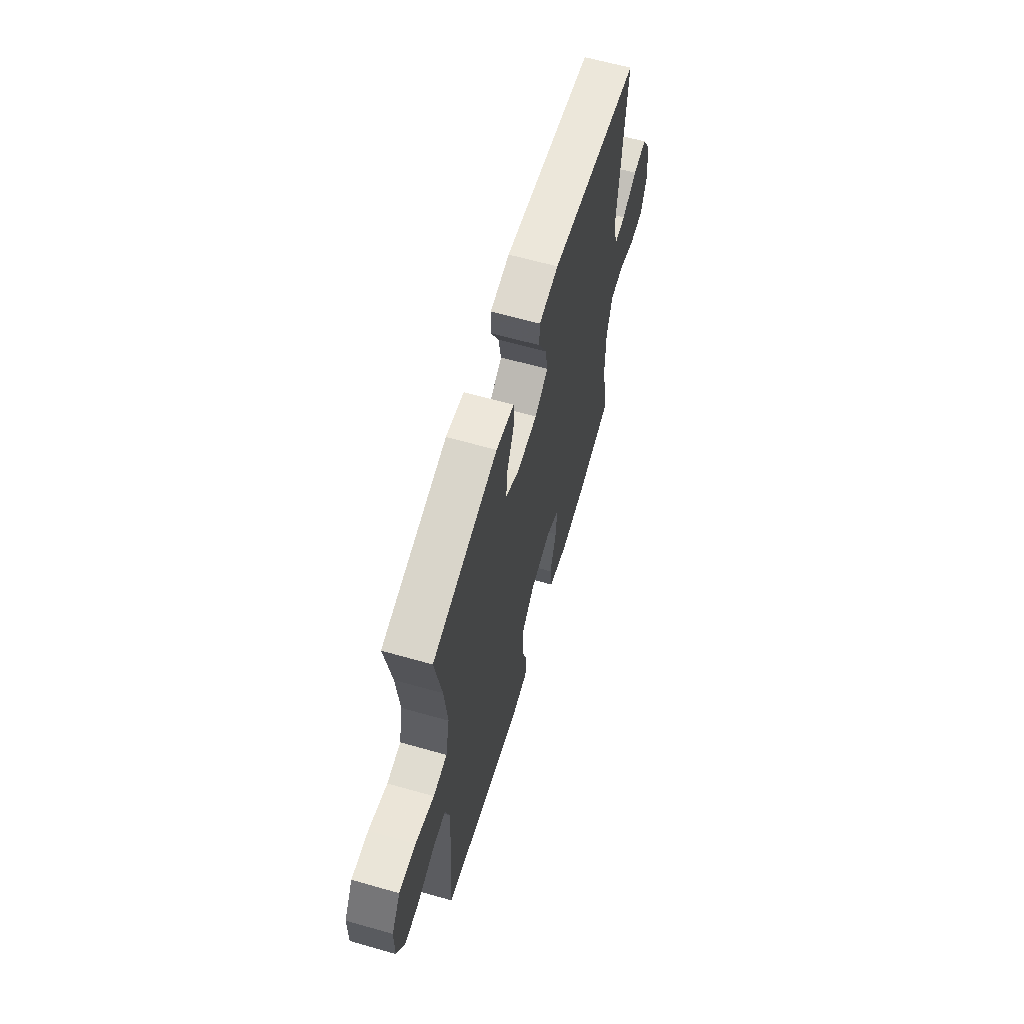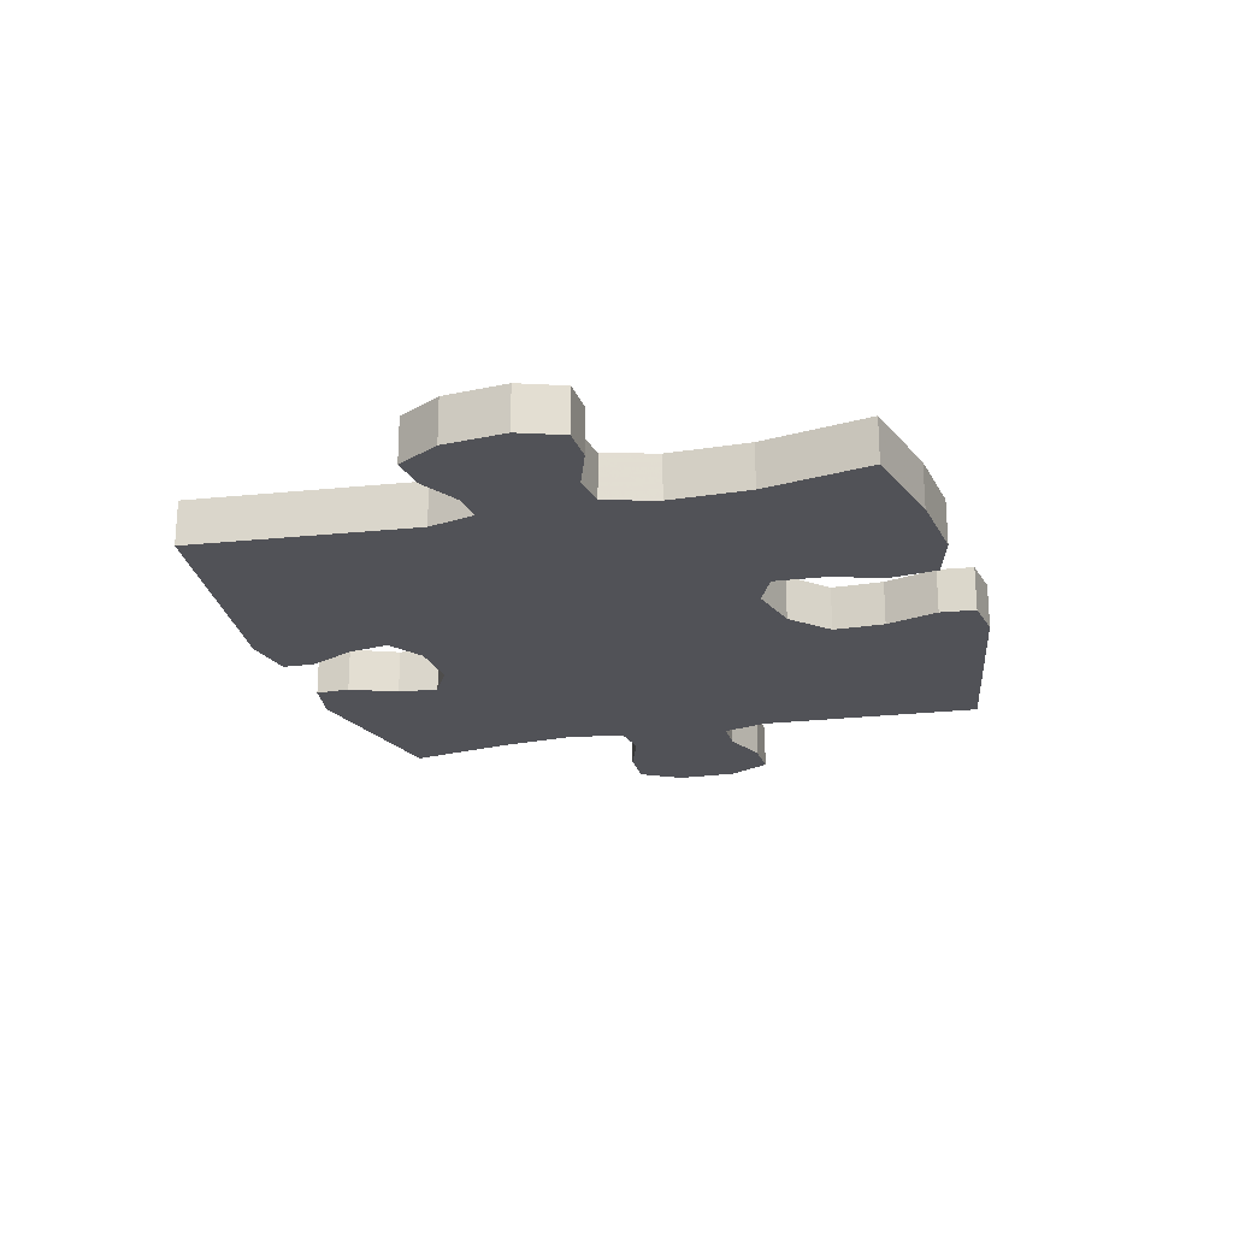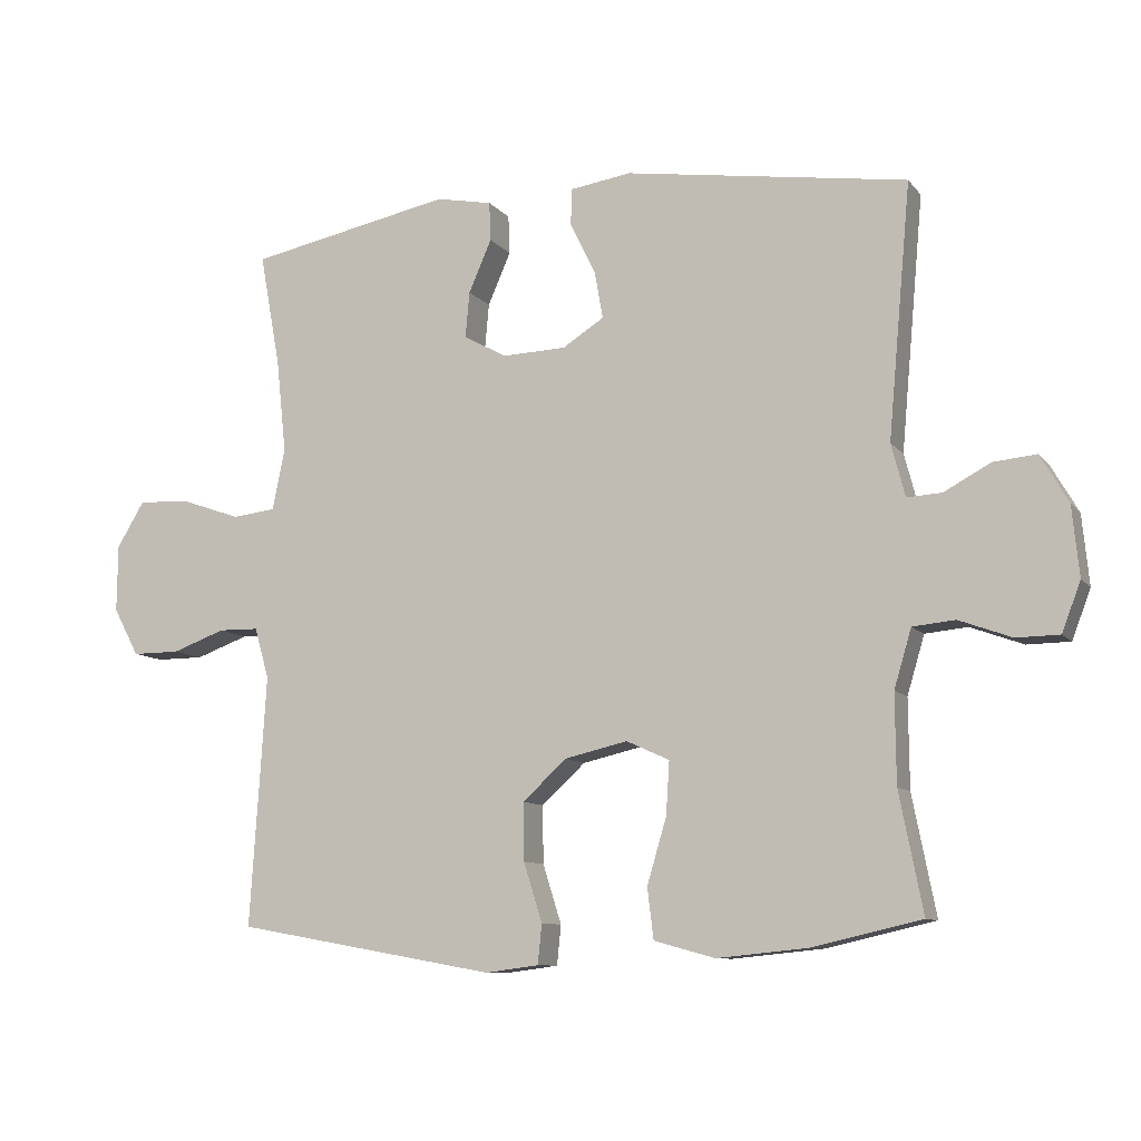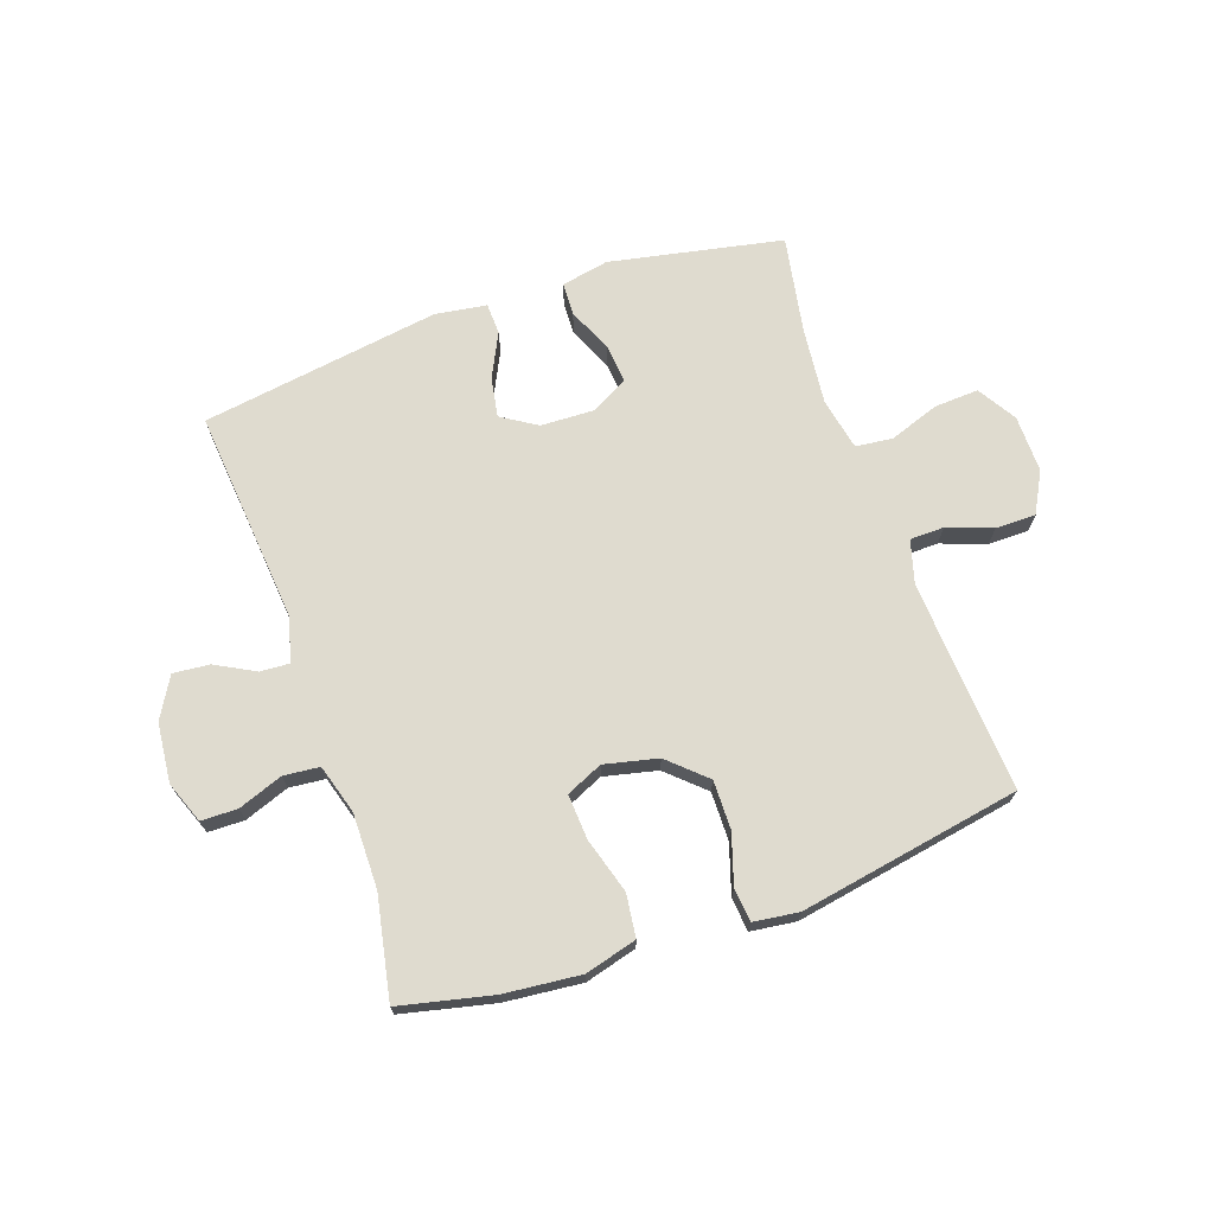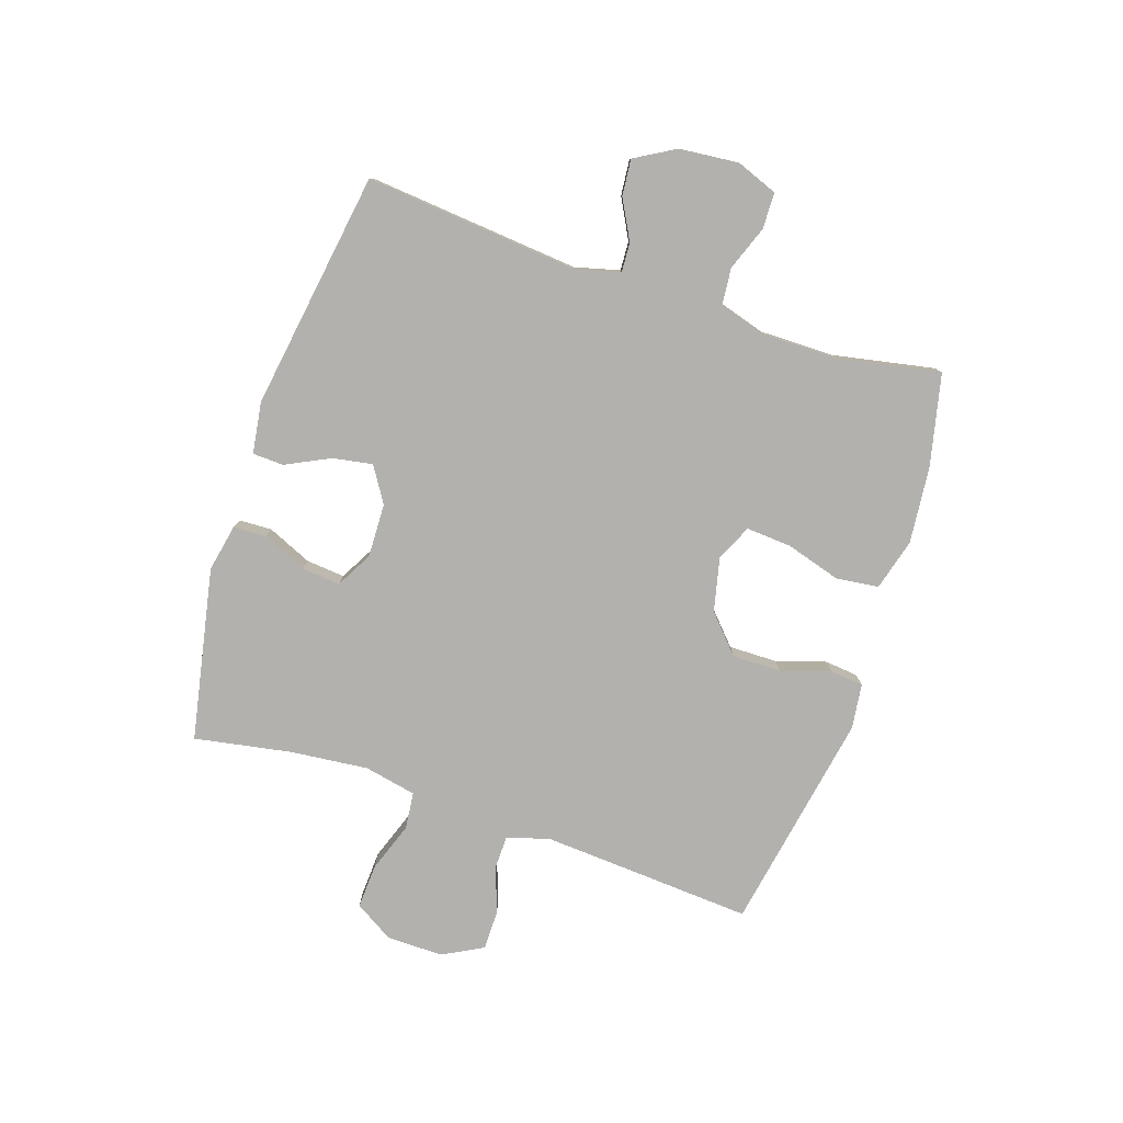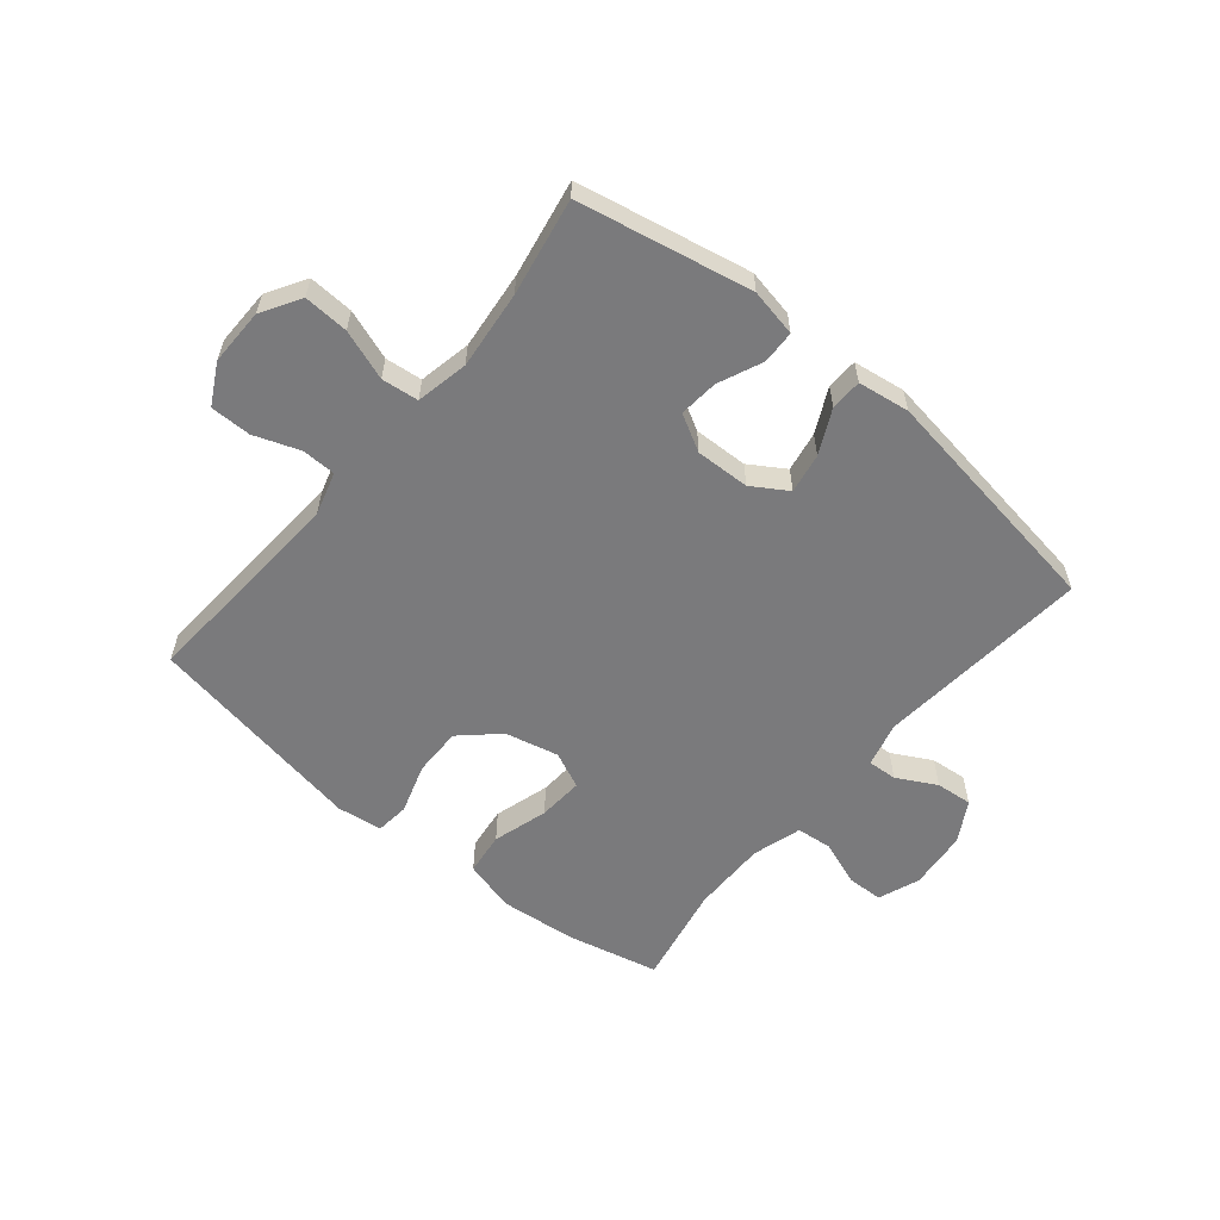
<metadata>
{"format":"obj","ext":"obj","renderer":"f3d","projection":"perspective","resolution":1024,"background":"white","views":[{"elev":62.8,"azim":-73.9,"up":"+Z"},{"elev":-21.6,"azim":105.5,"up":"+Y"},{"elev":-9.6,"azim":22.0,"up":"+Z"},{"elev":70.3,"azim":160.8,"up":"+Y"},{"elev":-79.3,"azim":71.5,"up":"+Y"},{"elev":-58.2,"azim":-39.7,"up":"+Y"}]}
</metadata>
<code>
v 0.5 0.07 0.5
v 0.467 0.07 0.135
v 0.487 0.07 0.059
v 0.537 0.07 0.062
v 0.604 0.07 0.098
v 0.666 0.07 0.104
v 0.706 0.07 0.035
v 0.716 0.07 -0.066
v 0.689 0.07 -0.137
v 0.627 0.07 -0.138
v 0.551 0.07 -0.11
v 0.49 0.07 -0.116
v 0.465 0.07 -0.2
v 0.466 0.07 -0.328
v 0.5 0.07 -0.5
v 0.343 0.07 -0.536
v 0.212 0.07 -0.549
v 0.124 0.07 -0.525
v 0.115 0.07 -0.452
v 0.143 0.07 -0.358
v 0.148 0.07 -0.281
v 0.086 0.07 -0.253
v -0.005 0.07 -0.274
v -0.068 0.07 -0.332
v -0.067 0.07 -0.415
v -0.04 0.07 -0.5
v -0.046 0.07 -0.557
v -0.123 0.07 -0.567
v -0.5 0.07 -0.5
v -0.484 0.07 -0.251
v -0.477 0.07 -0.138
v -0.498 0.07 -0.065
v -0.556 0.07 -0.064
v -0.633 0.07 -0.092
v -0.702 0.07 -0.092
v -0.739 0.07 -0.023
v -0.738 0.07 0.074
v -0.698 0.07 0.14
v -0.622 0.07 0.136
v -0.537 0.07 0.106
v -0.474 0.07 0.113
v -0.456 0.07 0.202
v -0.47 0.07 0.335
v -0.5 0.07 0.5
v -0.206 0.07 0.559
v -0.125 0.07 0.543
v -0.123 0.07 0.487
v -0.156 0.07 0.411
v -0.162 0.07 0.345
v -0.1 0.07 0.311
v -0.008 0.07 0.314
v 0.052 0.07 0.352
v 0.04 0.07 0.42
v 0.003 0.07 0.495
v 0.005 0.07 0.548
v 0.093 0.07 0.561
v 0.5 0 0.5
v 0.467 0 0.135
v 0.487 0 0.059
v 0.537 0 0.062
v 0.604 0 0.098
v 0.666 0 0.104
v 0.706 0 0.035
v 0.716 0 -0.066
v 0.689 0 -0.137
v 0.627 0 -0.138
v 0.551 0 -0.11
v 0.49 0 -0.116
v 0.465 0 -0.2
v 0.466 0 -0.328
v 0.5 0 -0.5
v 0.343 0 -0.536
v 0.212 0 -0.549
v 0.124 0 -0.525
v 0.115 0 -0.452
v 0.143 0 -0.358
v 0.148 0 -0.281
v 0.086 0 -0.253
v -0.005 0 -0.274
v -0.068 0 -0.332
v -0.067 0 -0.415
v -0.04 0 -0.5
v -0.046 0 -0.557
v -0.123 0 -0.567
v -0.5 0 -0.5
v -0.484 0 -0.251
v -0.477 0 -0.138
v -0.498 0 -0.065
v -0.556 0 -0.064
v -0.633 0 -0.092
v -0.702 0 -0.092
v -0.739 0 -0.023
v -0.738 0 0.074
v -0.698 0 0.14
v -0.622 0 0.136
v -0.537 0 0.106
v -0.474 0 0.113
v -0.456 0 0.202
v -0.47 0 0.335
v -0.5 0 0.5
v -0.206 0 0.559
v -0.125 0 0.543
v -0.123 0 0.487
v -0.156 0 0.411
v -0.162 0 0.345
v -0.1 0 0.311
v -0.008 0 0.314
v 0.052 0 0.352
v 0.04 0 0.42
v 0.003 0 0.495
v 0.005 0 0.548
v 0.093 0 0.561
f 56 1 2
f 55 56 2
f 54 55 2
f 53 54 2
f 52 53 2 3
f 51 52 3
f 50 51 3
f 46 47 48
f 45 46 48
f 44 45 48
f 43 44 48
f 42 43 48 49
f 41 42 49 50
f 38 39 40
f 37 38 40
f 36 37 40
f 35 36 40
f 34 35 40
f 33 34 40
f 32 33 40 41
f 41 50 3
f 32 41 3
f 31 32 3
f 28 29 30
f 27 28 30
f 26 27 30
f 25 26 30
f 24 25 30 31
f 18 19 20
f 17 18 20
f 16 17 20
f 15 16 20
f 14 15 20
f 13 14 20 21
f 12 13 21 22
f 9 10 11
f 8 9 11
f 7 8 11
f 6 7 11
f 5 6 11
f 4 5 11
f 4 11 12
f 12 22 23
f 4 12 23
f 3 4 23
f 23 24 31
f 3 23 31
f 58 57 112
f 58 112 111
f 58 111 110
f 58 110 109
f 59 58 109 108
f 59 108 107
f 59 107 106
f 104 103 102
f 104 102 101
f 104 101 100
f 104 100 99
f 105 104 99 98
f 106 105 98 97
f 96 95 94
f 96 94 93
f 96 93 92
f 96 92 91
f 96 91 90
f 96 90 89
f 97 96 89 88
f 59 106 97
f 59 97 88
f 59 88 87
f 86 85 84
f 86 84 83
f 86 83 82
f 86 82 81
f 87 86 81 80
f 76 75 74
f 76 74 73
f 76 73 72
f 76 72 71
f 76 71 70
f 77 76 70 69
f 78 77 69 68
f 67 66 65
f 67 65 64
f 67 64 63
f 67 63 62
f 67 62 61
f 67 61 60
f 68 67 60
f 79 78 68
f 79 68 60
f 79 60 59
f 87 80 79
f 87 79 59
f 1 57 58 2
f 2 58 59 3
f 3 59 60 4
f 4 60 61 5
f 5 61 62 6
f 6 62 63 7
f 7 63 64 8
f 8 64 65 9
f 9 65 66 10
f 10 66 67 11
f 11 67 68 12
f 12 68 69 13
f 13 69 70 14
f 14 70 71 15
f 15 71 72 16
f 16 72 73 17
f 17 73 74 18
f 18 74 75 19
f 19 75 76 20
f 20 76 77 21
f 21 77 78 22
f 22 78 79 23
f 23 79 80 24
f 24 80 81 25
f 25 81 82 26
f 26 82 83 27
f 27 83 84 28
f 28 84 85 29
f 29 85 86 30
f 30 86 87 31
f 31 87 88 32
f 32 88 89 33
f 33 89 90 34
f 34 90 91 35
f 35 91 92 36
f 36 92 93 37
f 37 93 94 38
f 38 94 95 39
f 39 95 96 40
f 40 96 97 41
f 41 97 98 42
f 42 98 99 43
f 43 99 100 44
f 44 100 101 45
f 45 101 102 46
f 46 102 103 47
f 47 103 104 48
f 48 104 105 49
f 49 105 106 50
f 50 106 107 51
f 51 107 108 52
f 52 108 109 53
f 53 109 110 54
f 54 110 111 55
f 55 111 112 56
f 56 112 57 1

</code>
